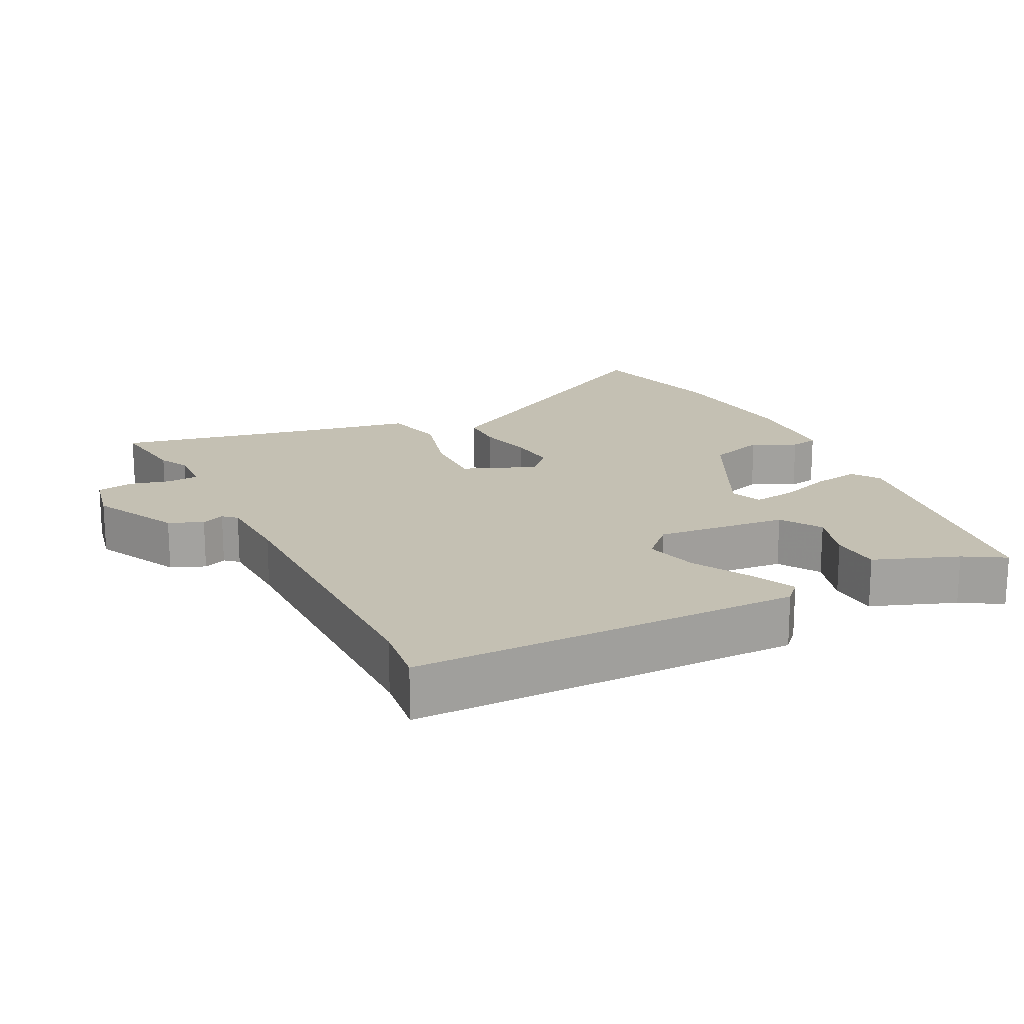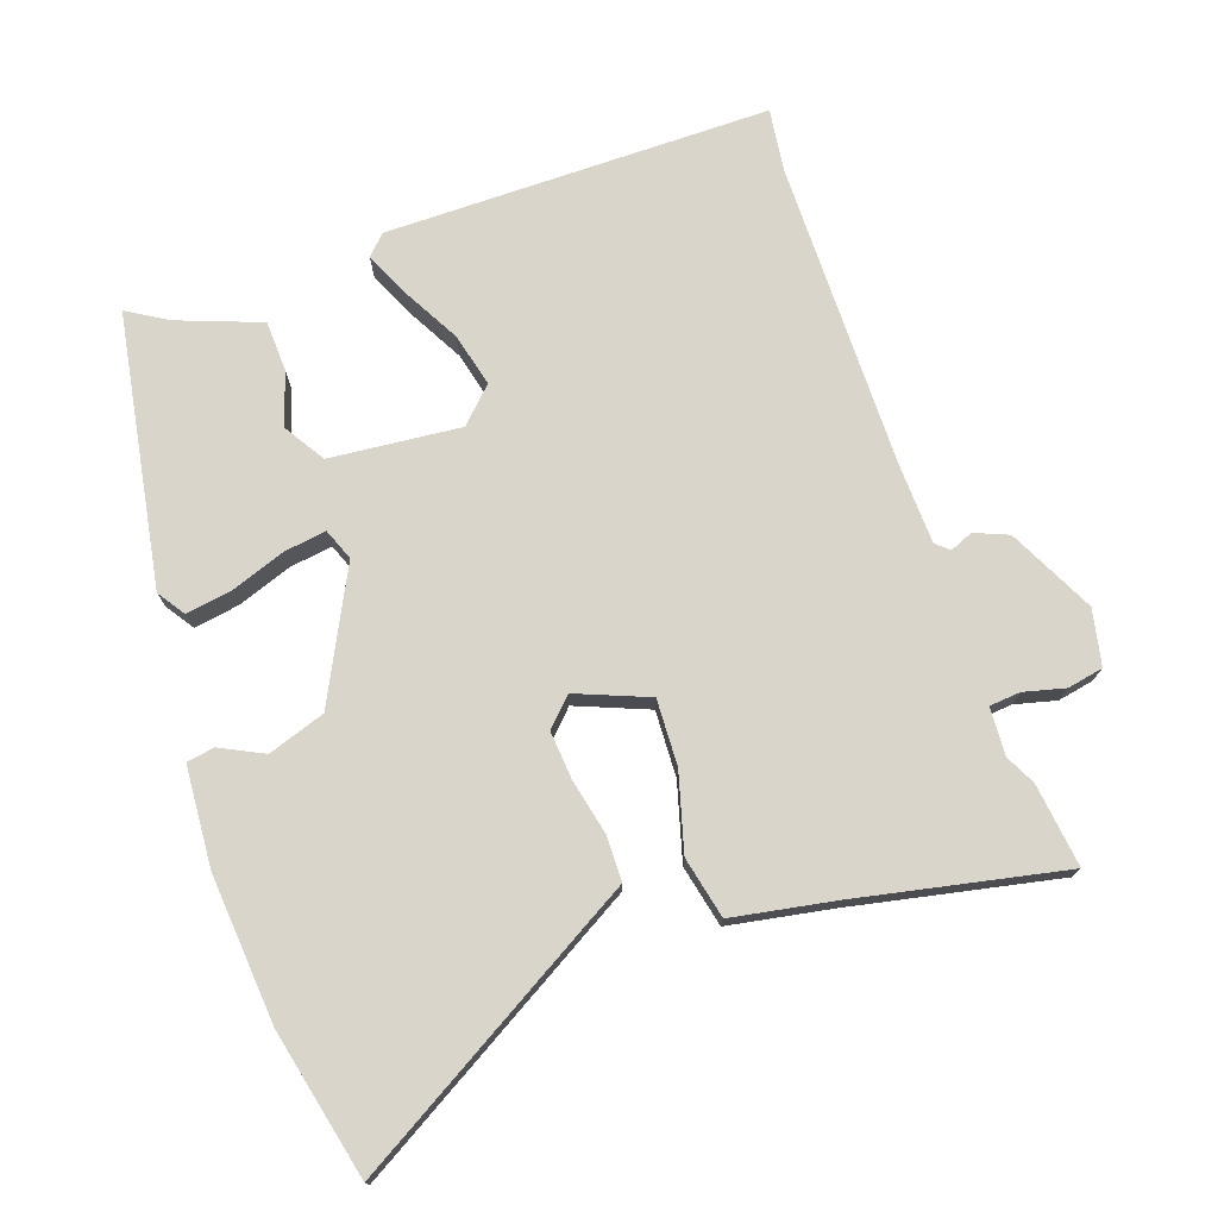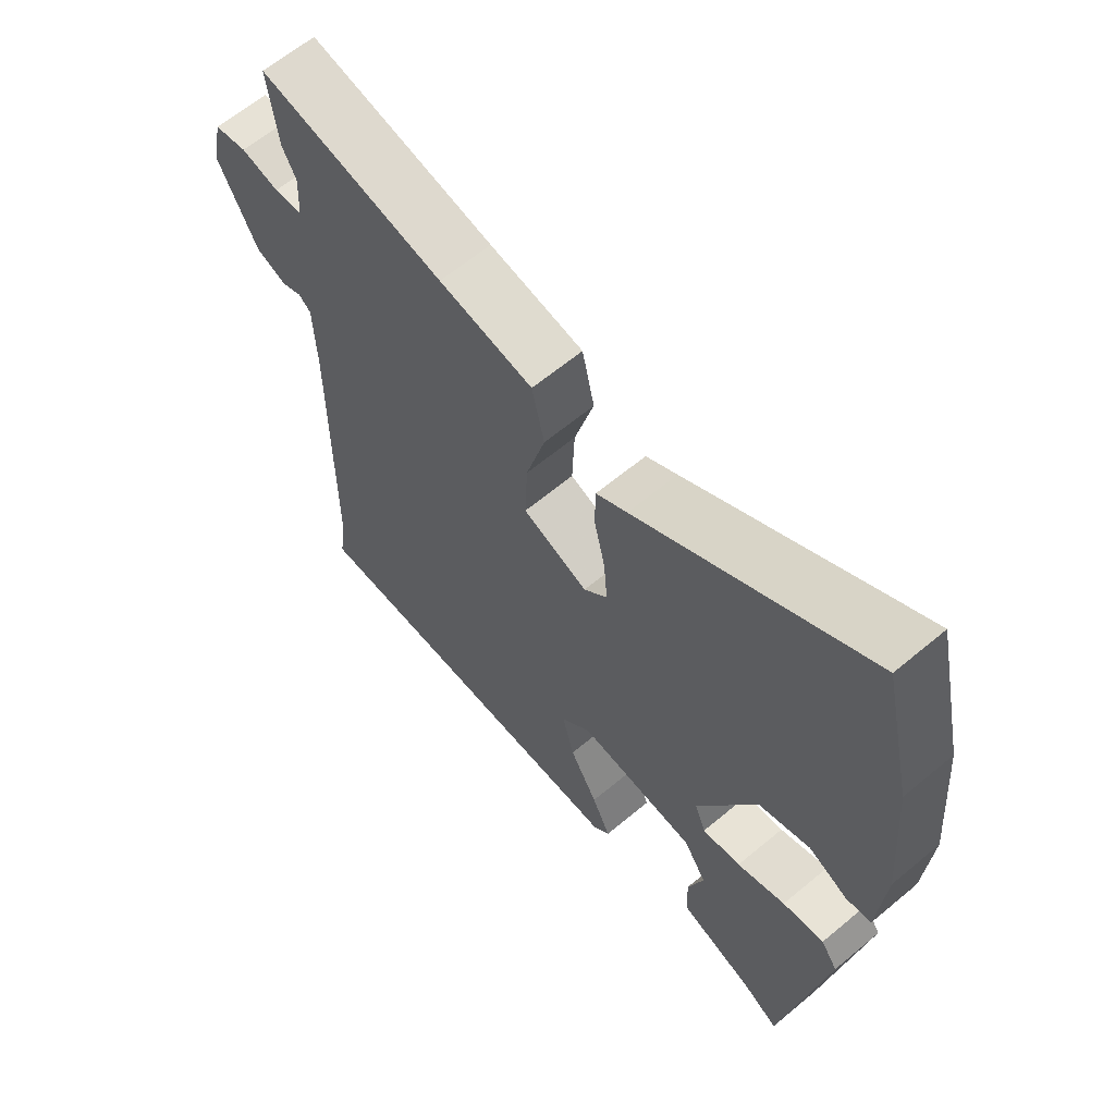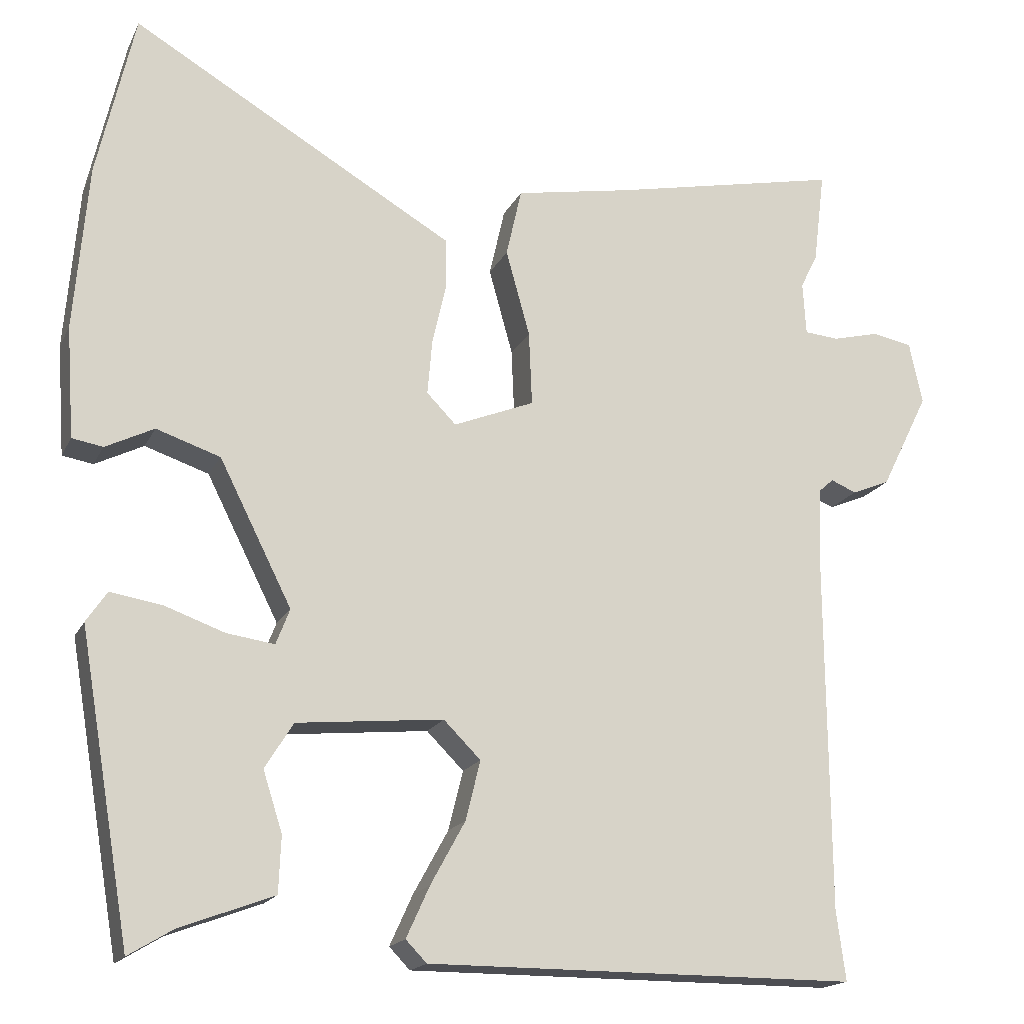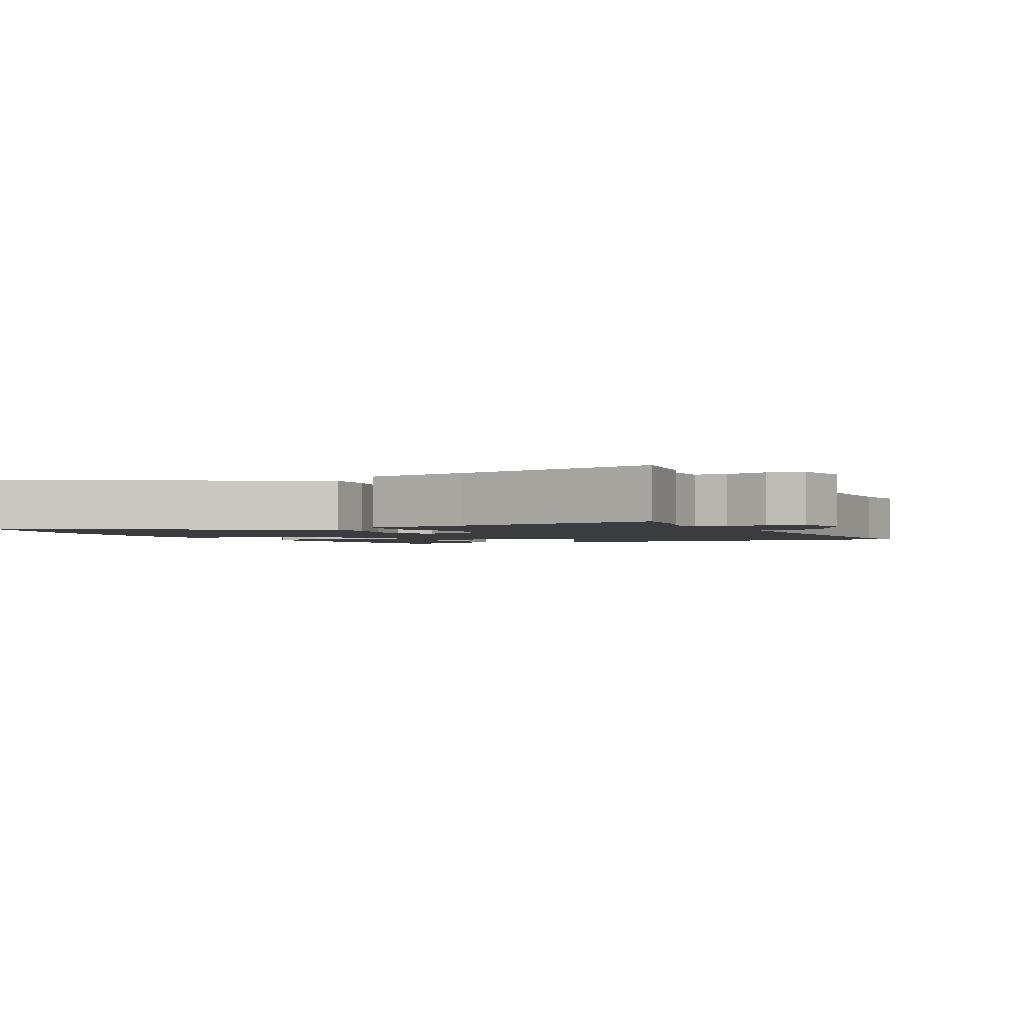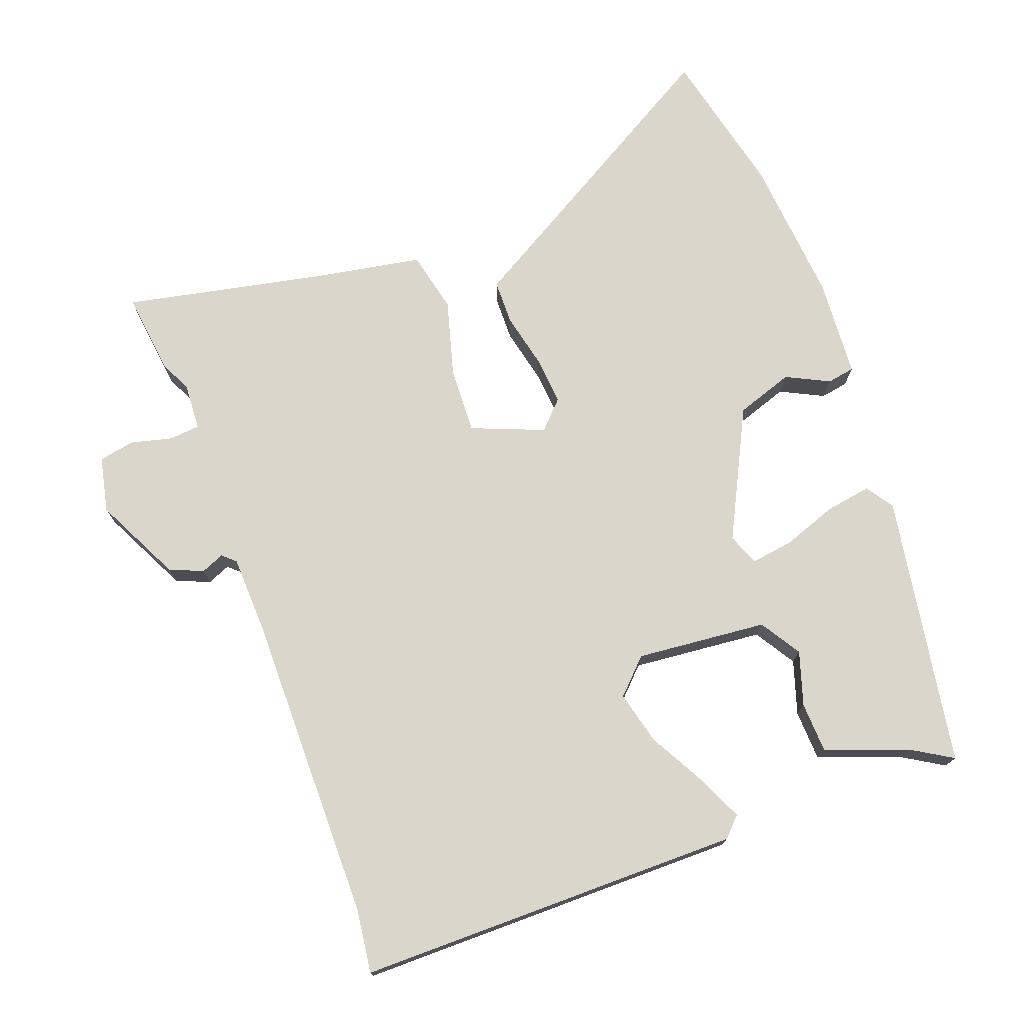
<metadata>
{"format":"obj","ext":"obj","renderer":"f3d","projection":"perspective","resolution":1024,"background":"white","views":[{"elev":18.0,"azim":153.3,"up":"+Y"},{"elev":74.6,"azim":-19.1,"up":"+Y"},{"elev":63.2,"azim":-130.2,"up":"+Z"},{"elev":-17.4,"azim":-19.1,"up":"+Z"},{"elev":-2.0,"azim":26.0,"up":"+Y"},{"elev":74.1,"azim":159.7,"up":"+Y"}]}
</metadata>
<code>
v 0.513 0.07 0.602
v 0.498 0.07 0.481
v 0.476 0.07 0.437
v 0.48 0.07 0.368
v 0.525 0.07 0.364
v 0.585 0.07 0.379
v 0.637 0.07 0.369
v 0.654 0.07 0.288
v 0.592 0.07 0.163
v 0.543 0.07 0.143
v 0.51 0.07 0.157
v 0.491 0.07 0.14
v 0.487 0.07 0.024
v 0.49 0.07 -0.424
v 0.502 0.07 -0.515
v -0.057 0.07 -0.515
v -0.084 0.07 -0.487
v -0.054 0.07 -0.421
v -0.009 0.07 -0.339
v 0.01 0.07 -0.262
v -0.038 0.07 -0.214
v -0.228 0.07 -0.232
v -0.265 0.07 -0.291
v -0.24 0.07 -0.369
v -0.243 0.07 -0.442
v -0.364 0.07 -0.487
v -0.422 0.07 -0.522
v -0.489 0.07 -0.128
v -0.462 0.07 -0.088
v -0.395 0.07 -0.099
v -0.317 0.07 -0.127
v -0.255 0.07 -0.136
v -0.237 0.07 -0.09
v -0.331 0.07 0.097
v -0.414 0.07 0.125
v -0.477 0.07 0.094
v -0.517 0.07 0.101
v -0.527 0.07 0.245
v -0.509 0.07 0.46
v -0.46 0.07 0.675
v -0.091 0.07 0.459
v -0.041 0.07 0.43
v -0.04 0.07 0.365
v -0.058 0.07 0.285
v -0.064 0.07 0.214
v -0.026 0.07 0.175
v 0.079 0.07 0.217
v 0.075 0.07 0.313
v 0.044 0.07 0.425
v 0.064 0.07 0.514
v 0.215 0.07 0.541
v 0.513 0 0.602
v 0.498 0 0.481
v 0.476 0 0.437
v 0.48 0 0.368
v 0.525 0 0.364
v 0.585 0 0.379
v 0.637 0 0.369
v 0.654 0 0.288
v 0.592 0 0.163
v 0.543 0 0.143
v 0.51 0 0.157
v 0.491 0 0.14
v 0.487 0 0.024
v 0.49 0 -0.424
v 0.502 0 -0.515
v -0.057 0 -0.515
v -0.084 0 -0.487
v -0.054 0 -0.421
v -0.009 0 -0.339
v 0.01 0 -0.262
v -0.038 0 -0.214
v -0.228 0 -0.232
v -0.265 0 -0.291
v -0.24 0 -0.369
v -0.243 0 -0.442
v -0.364 0 -0.487
v -0.422 0 -0.522
v -0.489 0 -0.128
v -0.462 0 -0.088
v -0.395 0 -0.099
v -0.317 0 -0.127
v -0.255 0 -0.136
v -0.237 0 -0.09
v -0.331 0 0.097
v -0.414 0 0.125
v -0.477 0 0.094
v -0.517 0 0.101
v -0.527 0 0.245
v -0.509 0 0.46
v -0.46 0 0.675
v -0.091 0 0.459
v -0.041 0 0.43
v -0.04 0 0.365
v -0.058 0 0.285
v -0.064 0 0.214
v -0.026 0 0.175
v 0.079 0 0.217
v 0.075 0 0.313
v 0.044 0 0.425
v 0.064 0 0.514
v 0.215 0 0.541
f 48 49 50 51
f 47 48 51 1
f 41 42 43 44
f 41 44 45
f 40 41 45
f 39 40 45
f 38 39 45 46
f 35 36 37 38
f 34 35 38 46
f 28 29 30 31
f 26 27 28 31
f 26 31 32
f 23 24 25 26
f 23 26 32 33
f 16 17 18 19
f 14 15 16 19
f 13 14 19 20
f 12 13 20 21
f 8 9 10 11
f 5 6 7 8
f 4 5 8 11
f 47 1 2 3
f 47 3 4
f 46 47 4 11
f 33 34 46 11
f 22 23 33
f 21 22 33
f 11 12 21 33
f 102 101 100 99
f 52 102 99 98
f 95 94 93 92
f 96 95 92
f 96 92 91
f 96 91 90
f 97 96 90 89
f 89 88 87 86
f 97 89 86 85
f 82 81 80 79
f 82 79 78 77
f 83 82 77
f 77 76 75 74
f 84 83 77 74
f 70 69 68 67
f 70 67 66 65
f 71 70 65 64
f 72 71 64 63
f 62 61 60 59
f 59 58 57 56
f 62 59 56 55
f 54 53 52 98
f 55 54 98
f 62 55 98 97
f 62 97 85 84
f 84 74 73
f 84 73 72
f 84 72 63 62
f 1 52 53 2
f 2 53 54 3
f 3 54 55 4
f 4 55 56 5
f 5 56 57 6
f 6 57 58 7
f 7 58 59 8
f 8 59 60 9
f 9 60 61 10
f 10 61 62 11
f 11 62 63 12
f 12 63 64 13
f 13 64 65 14
f 14 65 66 15
f 15 66 67 16
f 16 67 68 17
f 17 68 69 18
f 18 69 70 19
f 19 70 71 20
f 20 71 72 21
f 21 72 73 22
f 22 73 74 23
f 23 74 75 24
f 24 75 76 25
f 25 76 77 26
f 26 77 78 27
f 27 78 79 28
f 28 79 80 29
f 29 80 81 30
f 30 81 82 31
f 31 82 83 32
f 32 83 84 33
f 33 84 85 34
f 34 85 86 35
f 35 86 87 36
f 36 87 88 37
f 37 88 89 38
f 38 89 90 39
f 39 90 91 40
f 40 91 92 41
f 41 92 93 42
f 42 93 94 43
f 43 94 95 44
f 44 95 96 45
f 45 96 97 46
f 46 97 98 47
f 47 98 99 48
f 48 99 100 49
f 49 100 101 50
f 50 101 102 51
f 51 102 52 1

</code>
